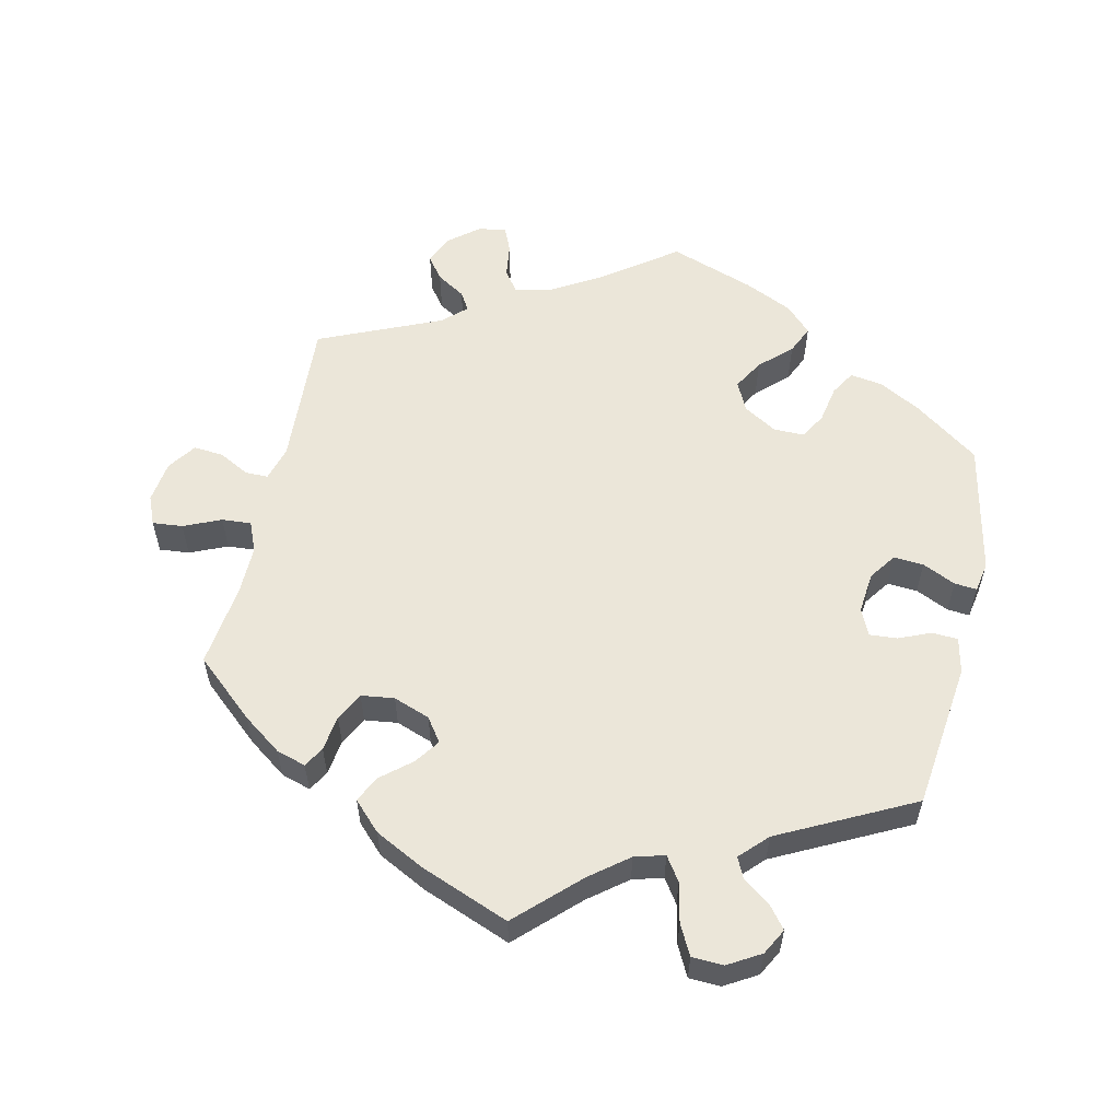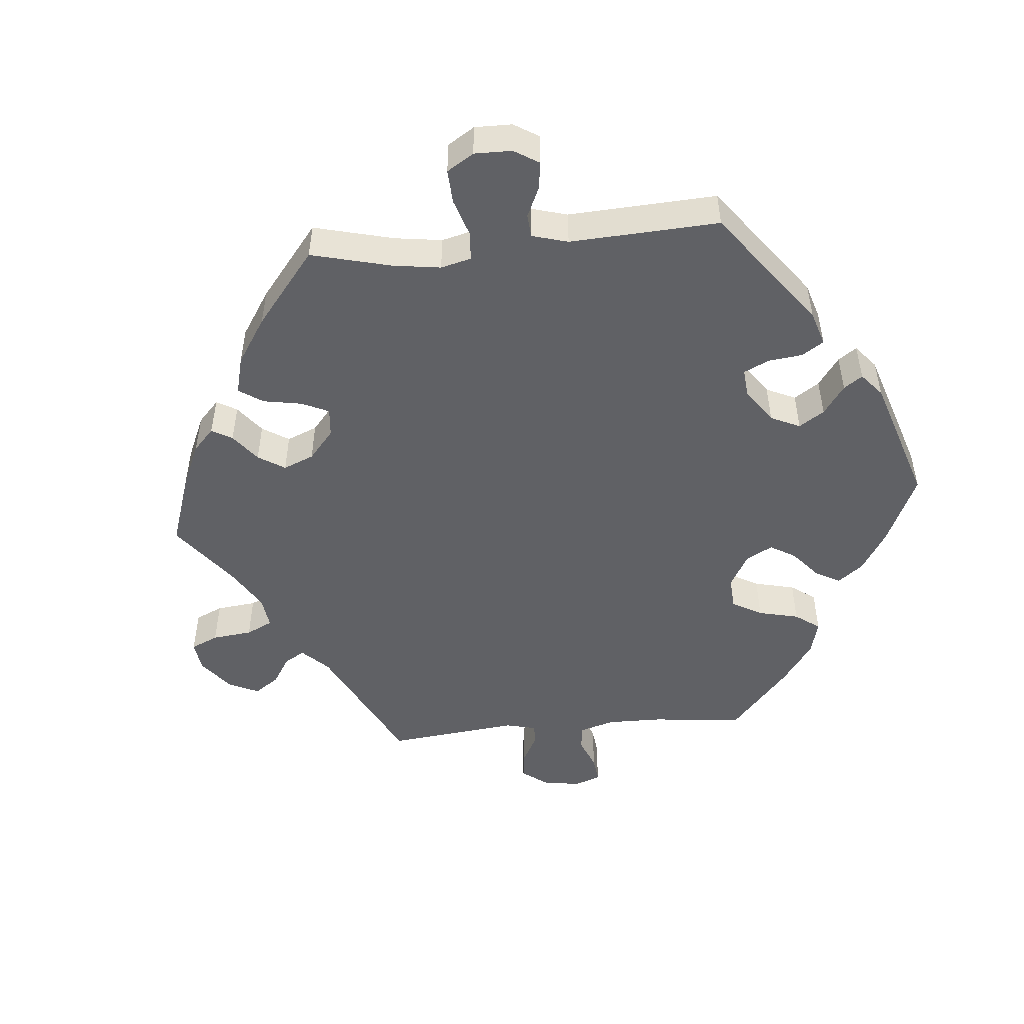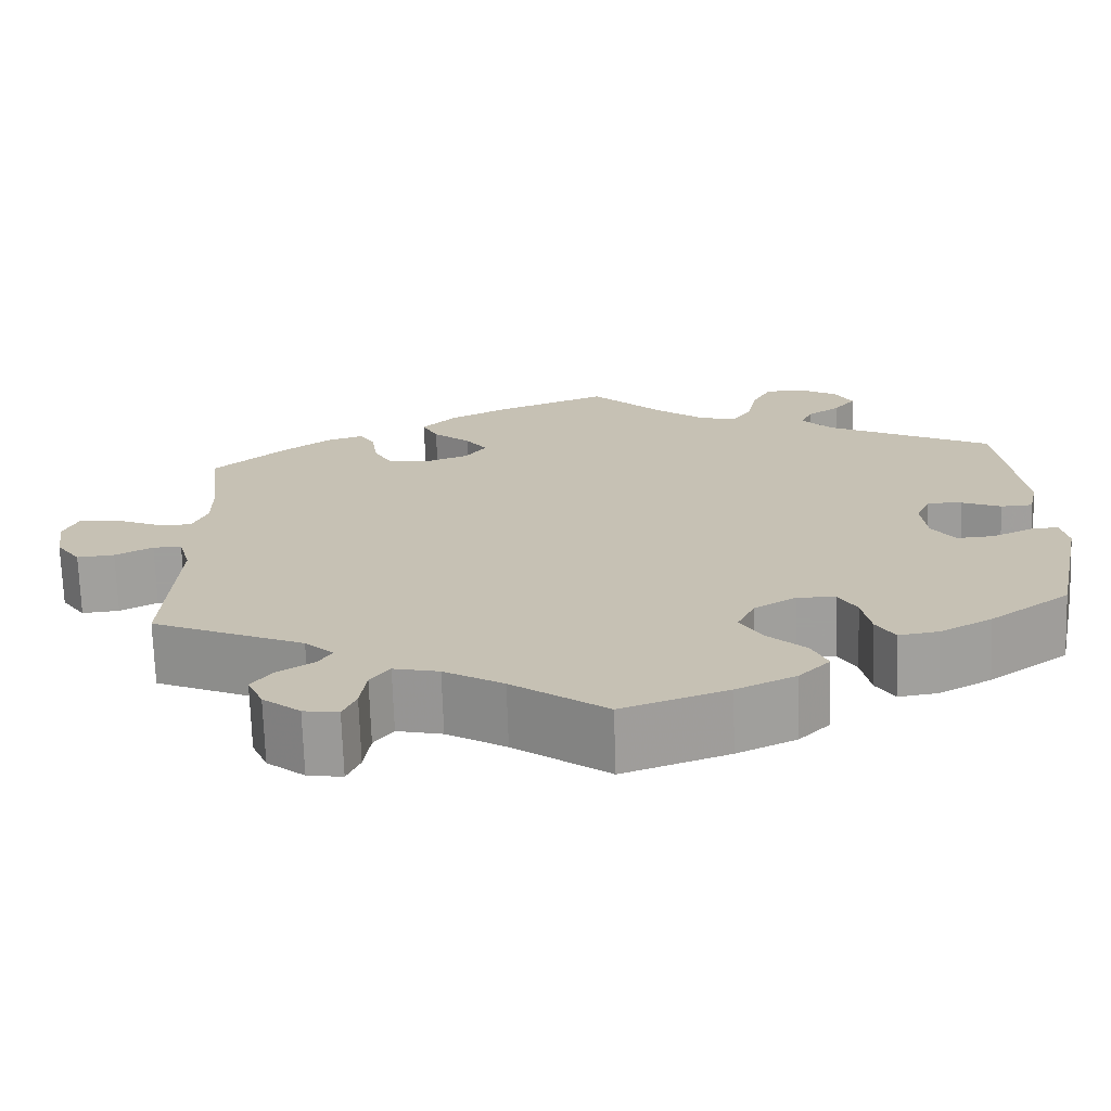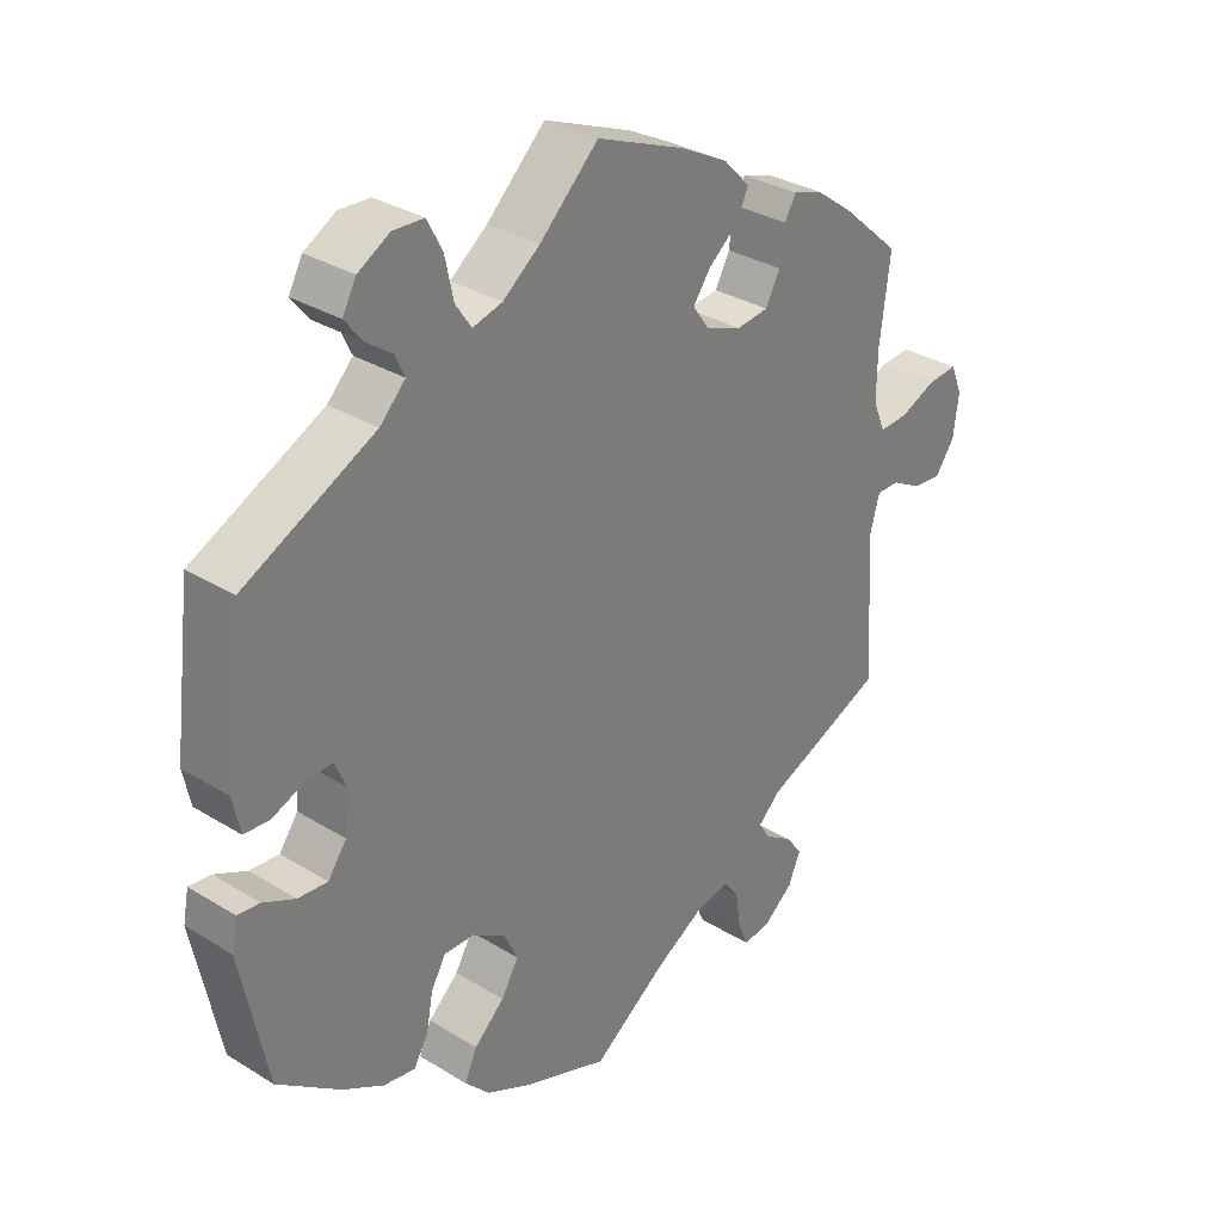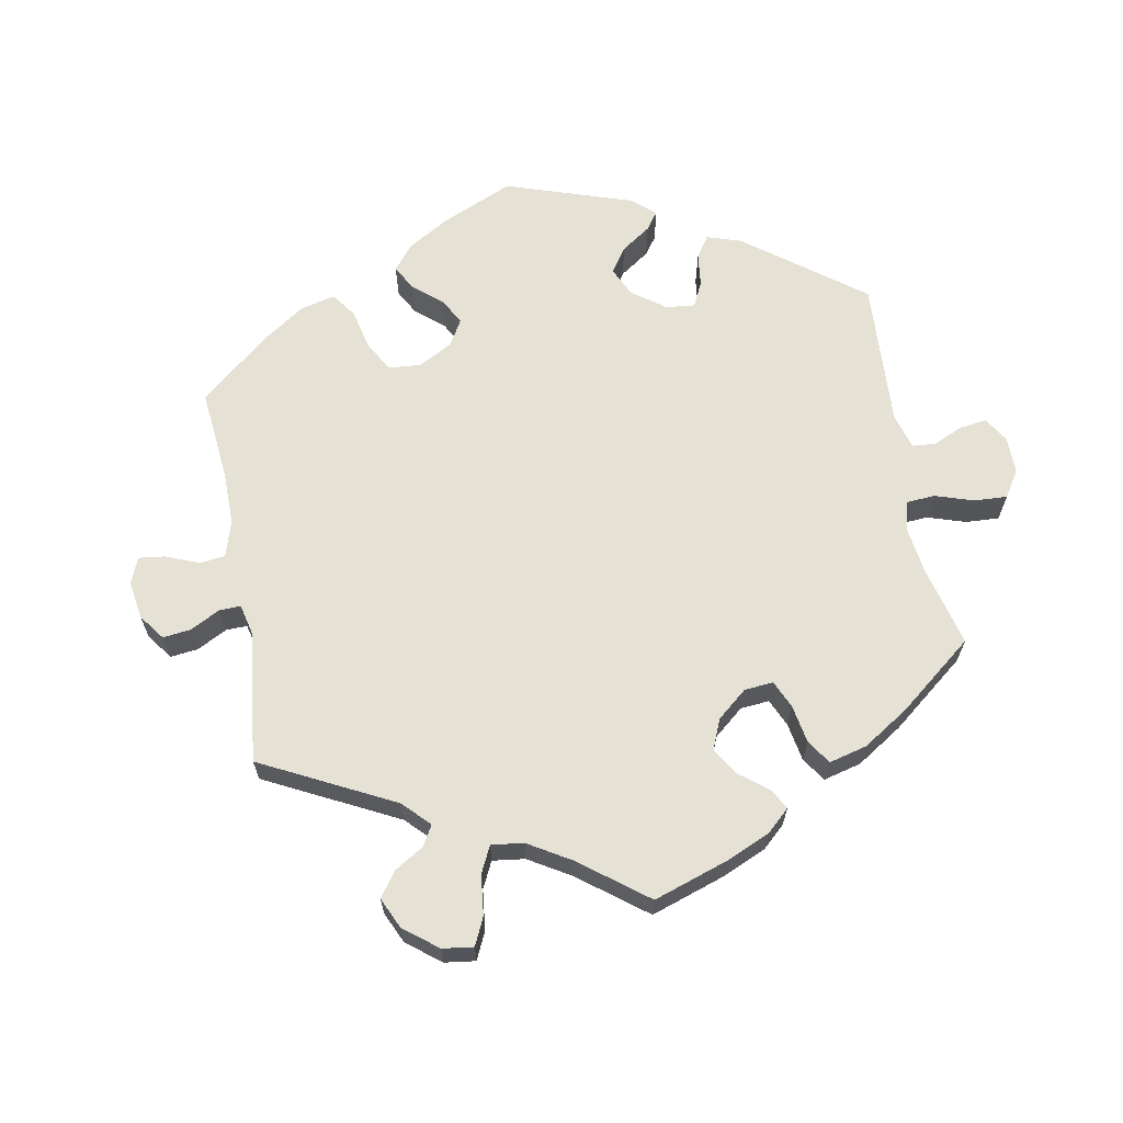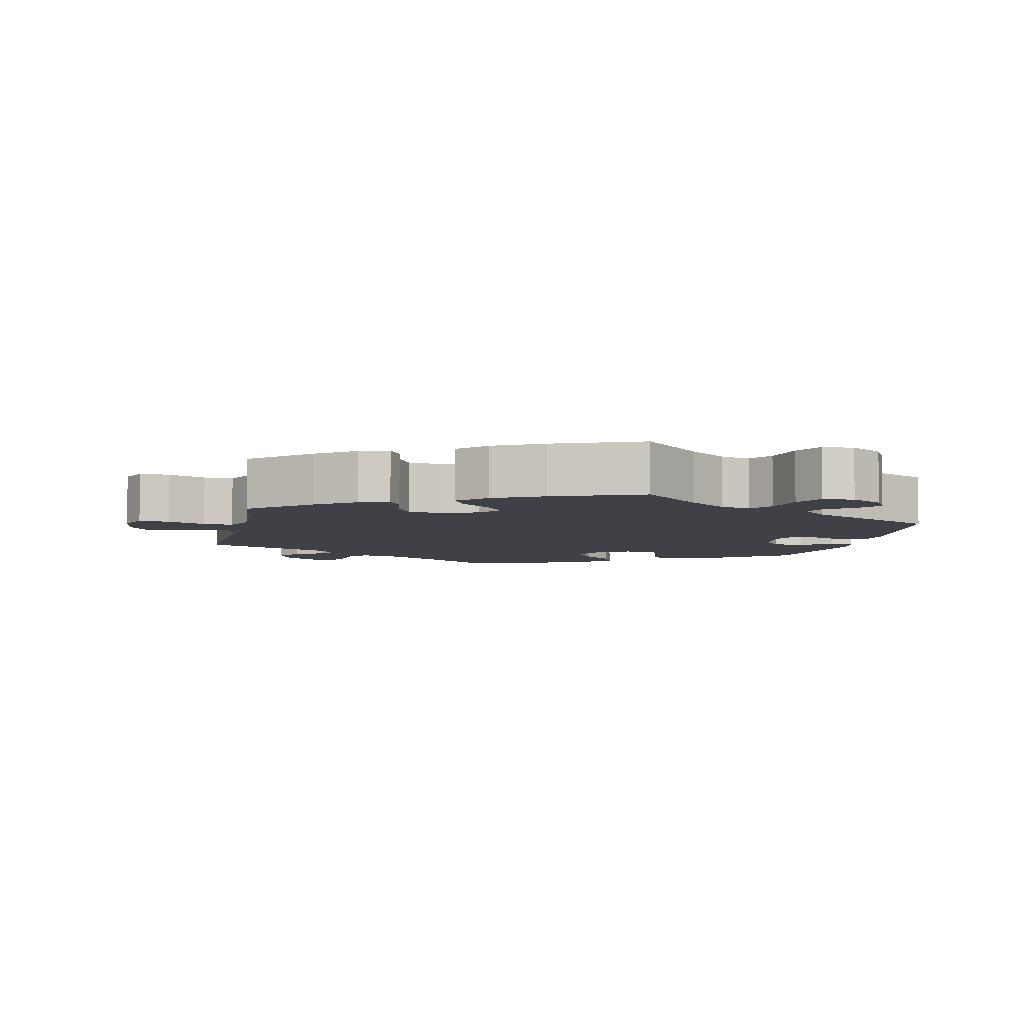
<metadata>
{"format":"obj","ext":"obj","renderer":"f3d","projection":"perspective","resolution":1024,"background":"white","views":[{"elev":57.1,"azim":12.5,"up":"+Y"},{"elev":-49.2,"azim":35.2,"up":"+Y"},{"elev":-71.1,"azim":1.9,"up":"+Z"},{"elev":31.6,"azim":131.1,"up":"+Z"},{"elev":64.8,"azim":-70.3,"up":"+Y"},{"elev":-6.0,"azim":-12.3,"up":"+Y"}]}
</metadata>
<code>
v -0.415 0.07 0.364
v -0.36 0.07 0.404
v -0.318 0.07 0.417
v -0.301 0.07 0.388
v -0.294 0.07 0.337
v -0.273 0.07 0.297
v -0.226 0.07 0.291
v -0.174 0.07 0.31
v -0.15 0.07 0.344
v -0.175 0.07 0.379
v -0.218 0.07 0.415
v -0.236 0.07 0.452
v -0.197 0.07 0.492
v -0.127 0.07 0.528
v 0 0.07 0.578
v 0.085 0.07 0.496
v 0.139 0.07 0.454
v 0.182 0.07 0.442
v 0.205 0.07 0.476
v 0.217 0.07 0.532
v 0.239 0.07 0.575
v 0.284 0.07 0.577
v 0.33 0.07 0.55
v 0.35 0.07 0.513
v 0.325 0.07 0.481
v 0.287 0.07 0.454
v 0.273 0.07 0.424
v 0.31 0.07 0.386
v 0.5 0.07 0.29
v 0.526 0.07 0.081
v 0.515 0.07 0.03
v 0.478 0.07 0.028
v 0.433 0.07 0.047
v 0.393 0.07 0.05
v 0.376 0.07 0.012
v 0.382 0.07 -0.047
v 0.409 0.07 -0.085
v 0.452 0.07 -0.082
v 0.499 0.07 -0.06
v 0.531 0.07 -0.057
v 0.539 0.07 -0.1
v 0.5 0.07 -0.289
v 0.408 0.07 -0.356
v 0.348 0.07 -0.389
v 0.302 0.07 -0.396
v 0.281 0.07 -0.361
v 0.271 0.07 -0.308
v 0.25 0.07 -0.271
v 0.206 0.07 -0.271
v 0.158 0.07 -0.3
v 0.138 0.07 -0.342
v 0.163 0.07 -0.385
v 0.207 0.07 -0.426
v 0.225 0.07 -0.466
v 0.189 0.07 -0.503
v 0.121 0.07 -0.535
v 0 0.07 -0.578
v -0.108 0.07 -0.5
v -0.176 0.07 -0.46
v -0.228 0.07 -0.448
v -0.25 0.07 -0.478
v -0.257 0.07 -0.528
v -0.272 0.07 -0.563
v -0.312 0.07 -0.557
v -0.355 0.07 -0.522
v -0.373 0.07 -0.48
v -0.349 0.07 -0.448
v -0.308 0.07 -0.422
v -0.292 0.07 -0.396
v -0.325 0.07 -0.365
v -0.5 0.07 -0.289
v -0.488 0.07 -0.077
v -0.502 0.07 -0.027
v -0.535 0.07 -0.027
v -0.578 0.07 -0.05
v -0.621 0.07 -0.054
v -0.649 0.07 -0.014
v -0.657 0.07 0.046
v -0.64 0.07 0.087
v -0.597 0.07 0.083
v -0.544 0.07 0.06
v -0.502 0.07 0.057
v -0.484 0.07 0.1
v -0.485 0.07 0.17
v -0.5 0.07 0.289
v -0.415 0 0.364
v -0.36 0 0.404
v -0.318 0 0.417
v -0.301 0 0.388
v -0.294 0 0.337
v -0.273 0 0.297
v -0.226 0 0.291
v -0.174 0 0.31
v -0.15 0 0.344
v -0.175 0 0.379
v -0.218 0 0.415
v -0.236 0 0.452
v -0.197 0 0.492
v -0.127 0 0.528
v 0 0 0.578
v 0.085 0 0.496
v 0.139 0 0.454
v 0.182 0 0.442
v 0.205 0 0.476
v 0.217 0 0.532
v 0.239 0 0.575
v 0.284 0 0.577
v 0.33 0 0.55
v 0.35 0 0.513
v 0.325 0 0.481
v 0.287 0 0.454
v 0.273 0 0.424
v 0.31 0 0.386
v 0.5 0 0.29
v 0.526 0 0.081
v 0.515 0 0.03
v 0.478 0 0.028
v 0.433 0 0.047
v 0.393 0 0.05
v 0.376 0 0.012
v 0.382 0 -0.047
v 0.409 0 -0.085
v 0.452 0 -0.082
v 0.499 0 -0.06
v 0.531 0 -0.057
v 0.539 0 -0.1
v 0.5 0 -0.289
v 0.408 0 -0.356
v 0.348 0 -0.389
v 0.302 0 -0.396
v 0.281 0 -0.361
v 0.271 0 -0.308
v 0.25 0 -0.271
v 0.206 0 -0.271
v 0.158 0 -0.3
v 0.138 0 -0.342
v 0.163 0 -0.385
v 0.207 0 -0.426
v 0.225 0 -0.466
v 0.189 0 -0.503
v 0.121 0 -0.535
v 0 0 -0.578
v -0.108 0 -0.5
v -0.176 0 -0.46
v -0.228 0 -0.448
v -0.25 0 -0.478
v -0.257 0 -0.528
v -0.272 0 -0.563
v -0.312 0 -0.557
v -0.355 0 -0.522
v -0.373 0 -0.48
v -0.349 0 -0.448
v -0.308 0 -0.422
v -0.292 0 -0.396
v -0.325 0 -0.365
v -0.5 0 -0.289
v -0.488 0 -0.077
v -0.502 0 -0.027
v -0.535 0 -0.027
v -0.578 0 -0.05
v -0.621 0 -0.054
v -0.649 0 -0.014
v -0.657 0 0.046
v -0.64 0 0.087
v -0.597 0 0.083
v -0.544 0 0.06
v -0.502 0 0.057
v -0.484 0 0.1
v -0.485 0 0.17
v -0.5 0 0.289
f 84 85 1 2
f 83 84 2 3
f 82 83 3 4
f 78 79 80 81
f 78 81 82
f 77 78 82
f 74 75 76 77
f 73 74 77 82
f 72 73 82 4
f 70 71 72 4
f 65 66 67 68
f 65 68 69
f 64 65 69
f 61 62 63 64
f 60 61 64 69
f 59 60 69 70
f 55 56 57 58
f 52 53 54 55
f 51 52 55 58
f 50 51 58 59
f 44 45 46 47
f 44 47 48
f 43 44 48
f 42 43 48
f 41 42 48
f 38 39 40 41
f 37 38 41 48
f 36 37 48 49
f 30 31 32 33
f 28 29 30 33
f 27 28 33 34
f 23 24 25 26
f 23 26 27
f 22 23 27
f 19 20 21 22
f 18 19 22 27
f 13 14 15 16
f 13 16 17
f 10 11 12 13
f 9 10 13 17
f 8 9 17 18
f 70 4 5
f 70 5 6
f 59 70 6 7
f 50 59 7 8
f 35 36 49 50
f 27 34 35 50
f 8 18 27 50
f 87 86 170 169
f 88 87 169 168
f 89 88 168 167
f 166 165 164 163
f 167 166 163
f 167 163 162
f 162 161 160 159
f 167 162 159 158
f 89 167 158 157
f 89 157 156 155
f 153 152 151 150
f 154 153 150
f 154 150 149
f 149 148 147 146
f 154 149 146 145
f 155 154 145 144
f 143 142 141 140
f 140 139 138 137
f 143 140 137 136
f 144 143 136 135
f 132 131 130 129
f 133 132 129
f 133 129 128
f 133 128 127
f 133 127 126
f 126 125 124 123
f 133 126 123 122
f 134 133 122 121
f 118 117 116 115
f 118 115 114 113
f 119 118 113 112
f 111 110 109 108
f 112 111 108
f 112 108 107
f 107 106 105 104
f 112 107 104 103
f 101 100 99 98
f 102 101 98
f 98 97 96 95
f 102 98 95 94
f 103 102 94 93
f 90 89 155
f 91 90 155
f 92 91 155 144
f 93 92 144 135
f 135 134 121 120
f 135 120 119 112
f 135 112 103 93
f 1 86 87 2
f 2 87 88 3
f 3 88 89 4
f 4 89 90 5
f 5 90 91 6
f 6 91 92 7
f 7 92 93 8
f 8 93 94 9
f 9 94 95 10
f 10 95 96 11
f 11 96 97 12
f 12 97 98 13
f 13 98 99 14
f 14 99 100 15
f 15 100 101 16
f 16 101 102 17
f 17 102 103 18
f 18 103 104 19
f 19 104 105 20
f 20 105 106 21
f 21 106 107 22
f 22 107 108 23
f 23 108 109 24
f 24 109 110 25
f 25 110 111 26
f 26 111 112 27
f 27 112 113 28
f 28 113 114 29
f 29 114 115 30
f 30 115 116 31
f 31 116 117 32
f 32 117 118 33
f 33 118 119 34
f 34 119 120 35
f 35 120 121 36
f 36 121 122 37
f 37 122 123 38
f 38 123 124 39
f 39 124 125 40
f 40 125 126 41
f 41 126 127 42
f 42 127 128 43
f 43 128 129 44
f 44 129 130 45
f 45 130 131 46
f 46 131 132 47
f 47 132 133 48
f 48 133 134 49
f 49 134 135 50
f 50 135 136 51
f 51 136 137 52
f 52 137 138 53
f 53 138 139 54
f 54 139 140 55
f 55 140 141 56
f 56 141 142 57
f 57 142 143 58
f 58 143 144 59
f 59 144 145 60
f 60 145 146 61
f 61 146 147 62
f 62 147 148 63
f 63 148 149 64
f 64 149 150 65
f 65 150 151 66
f 66 151 152 67
f 67 152 153 68
f 68 153 154 69
f 69 154 155 70
f 70 155 156 71
f 71 156 157 72
f 72 157 158 73
f 73 158 159 74
f 74 159 160 75
f 75 160 161 76
f 76 161 162 77
f 77 162 163 78
f 78 163 164 79
f 79 164 165 80
f 80 165 166 81
f 81 166 167 82
f 82 167 168 83
f 83 168 169 84
f 84 169 170 85
f 85 170 86 1

</code>
